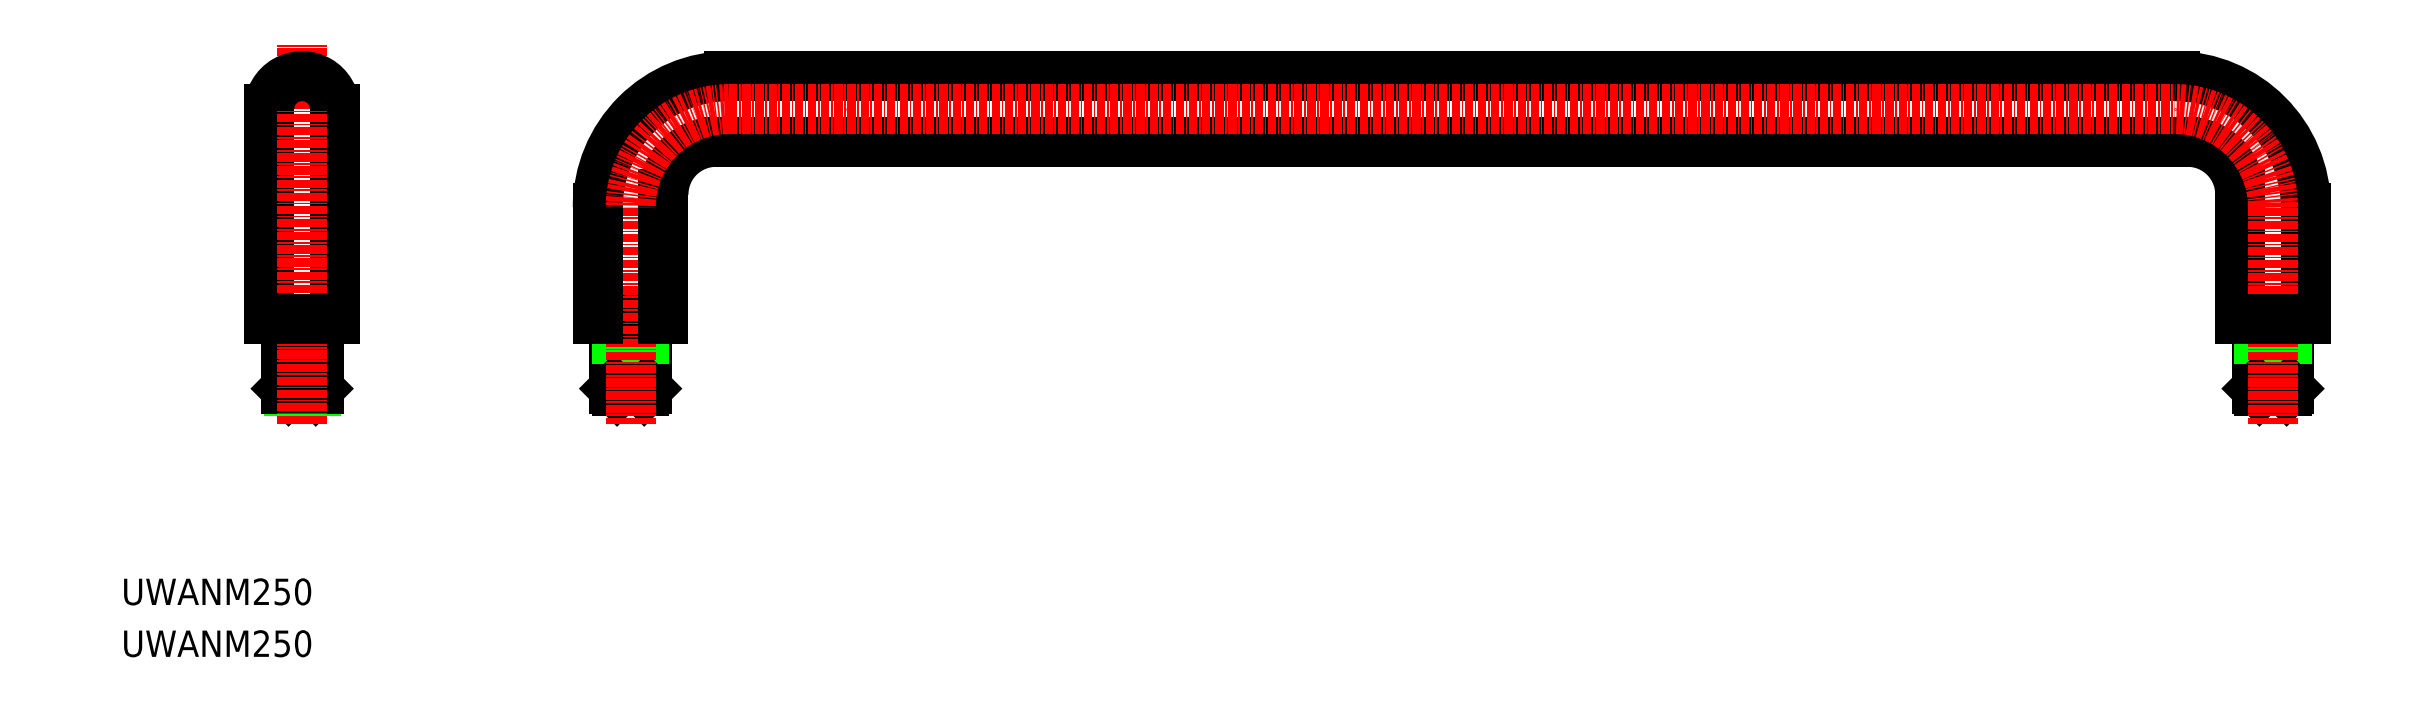
<metadata>
{"format":"dxf","ext":"dxf","renderer":"ezdxf+matplotlib","layout":"modelspace","background":"white","min_lineweight":24,"dpi":150}
</metadata>
<code>
0
SECTION
2
ENTITIES
0
LINE
8
0
10
-8209
20
-1168
30
0
11
-8209
21
-1179
31
0
0
LINE
8
0
10
-8204
20
-1179
30
0
11
-8204
21
-1168
31
0
0
LINE
8
0
10
-8208
20
-1179
30
0
11
-8208
21
-1168
31
0
0
LINE
8
0
10
-8204
20
-1179
30
0
11
-8204
21
-1168
31
0
0
LINE
8
0
10
-8208
20
-1179
30
0
11
-8204
21
-1179
31
0
0
LINE
8
0
10
-8209
20
-1179
30
0
11
-8204
21
-1179
31
0
0
LINE
8
0
10
-8204
20
-1179
30
0
11
-8204
21
-1179
31
0
0
LINE
8
0
10
-8208
20
-1179
30
0
11
-8209
21
-1179
31
0
0
LINE
8
0
10
-8459
20
-1168
30
0
11
-8459
21
-1179
31
0
0
LINE
8
0
10
-8454
20
-1179
30
0
11
-8454
21
-1168
31
0
0
LINE
8
0
10
-8458
20
-1179
30
0
11
-8458
21
-1168
31
0
0
LINE
8
0
10
-8454
20
-1179
30
0
11
-8454
21
-1168
31
0
0
LINE
8
0
10
-8458
20
-1179
30
0
11
-8454
21
-1179
31
0
0
LINE
8
0
10
-8459
20
-1179
30
0
11
-8454
21
-1179
31
0
0
LINE
8
0
10
-8454
20
-1179
30
0
11
-8454
21
-1179
31
0
0
LINE
8
0
10
-8458
20
-1179
30
0
11
-8459
21
-1179
31
0
0
LINE
8
0
10
-8508
20
-1179
30
0
11
-8509
21
-1179
31
0
0
LINE
8
0
10
-8504
20
-1179
30
0
11
-8504
21
-1179
31
0
0
LINE
8
0
10
-8509
20
-1179
30
0
11
-8504
21
-1179
31
0
0
LINE
8
0
10
-8508
20
-1179
30
0
11
-8504
21
-1179
31
0
0
LINE
8
0
10
-8504
20
-1179
30
0
11
-8504
21
-1168
31
0
0
LINE
8
0
10
-8508
20
-1179
30
0
11
-8508
21
-1168
31
0
0
LINE
8
0
10
-8504
20
-1179
30
0
11
-8504
21
-1168
31
0
0
LINE
8
0
10
-8509
20
-1168
30
0
11
-8509
21
-1179
31
0
0
LINE
8
0
10
-8441
20
-1141
30
0
11
-8221
21
-1141
31
0
0
LINE
8
0
10
-8441
20
-1131
30
0
11
-8221
21
-1131
31
0
0
POLYLINE
8
0
66
     1
10
0
20
0
30
0
0
VERTEX
8
0
10
-8221
20
-1141
30
0
0
VERTEX
8
0
10
-8219
20
-1141
30
0
0
SEQEND
8
0
0
ARC
8
0
10
-8441
20
-1151
30
0
40
20
50
90
51
180
0
LINE
8
0
10
-8461
20
-1168
30
0
11
-8451
21
-1168
31
0
0
TEXT
8
0
10
-8534
20
-1219
30
0
40
4
1
UWANM250
0
TEXT
8
0
10
-8534
20
-1212
30
0
40
4
1
UWANM250
0
LINE
8
0
10
-8501
20
-1168
30
0
11
-8501
21
-1136
31
0
0
LINE
8
0
10
-8511
20
-1168
30
0
11
-8511
21
-1136
31
0
0
LINE
8
CENTER
10
-8506
20
-1184
30
0
11
-8506
21
-1126
31
0
0
LINE
8
0
10
-8511
20
-1168
30
0
11
-8501
21
-1168
31
0
0
LINE
8
0
10
-8501
20
-1160
30
0
11
-8501
21
-1160
31
0
0
LINE
8
0
10
-8501
20
-1152
30
0
11
-8501
21
-1152
31
0
0
ARC
8
0
10
-8506
20
-1136
30
0
40
5
50
0
51
180
0
LINE
8
CENTER
10
-8456
20
-1151
30
0
11
-8456
21
-1184
31
0
0
LINE
8
0
10
-8461
20
-1168
30
0
11
-8461
21
-1151
31
0
0
ARC
8
0
10
-8219
20
-1149
30
0
40
8
50
0
51
90
0
ARC
8
0
10
-8221
20
-1151
30
0
40
20
50
0
51
90
0
POLYLINE
8
0
66
     1
10
0
20
0
30
0
0
VERTEX
8
0
10
-8443
20
-1141
30
0
0
VERTEX
8
0
10
-8441
20
-1141
30
0
0
SEQEND
8
0
0
LINE
8
0
10
-8451
20
-1168
30
0
11
-8451
21
-1149
31
0
0
ARC
8
0
10
-8443
20
-1149
30
0
40
8
50
90
51
180
0
LINE
8
0
10
-8211
20
-1168
30
0
11
-8211
21
-1149
31
0
0
LINE
8
0
10
-8201
20
-1168
30
0
11
-8201
21
-1151
31
0
0
LINE
8
CENTER
10
-8206
20
-1151
30
0
11
-8206
21
-1184
31
0
0
LINE
8
0
10
-8211
20
-1168
30
0
11
-8201
21
-1168
31
0
0
ARC
8
CENTER
10
-8441
20
-1151
30
0
40
15
50
90
51
180
0
POLYLINE
8
CENTER
66
     1
10
0
20
0
30
0
0
VERTEX
8
CENTER
10
-8441
20
-1136
30
0
0
VERTEX
8
CENTER
10
-8423
20
-1136
30
0
0
VERTEX
8
CENTER
10
-8221
20
-1136
30
0
0
SEQEND
8
CENTER
0
ARC
8
CENTER
10
-8221
20
-1151
30
0
40
15
50
0
51
90
0
ENDSEC
0
EOF

</code>
